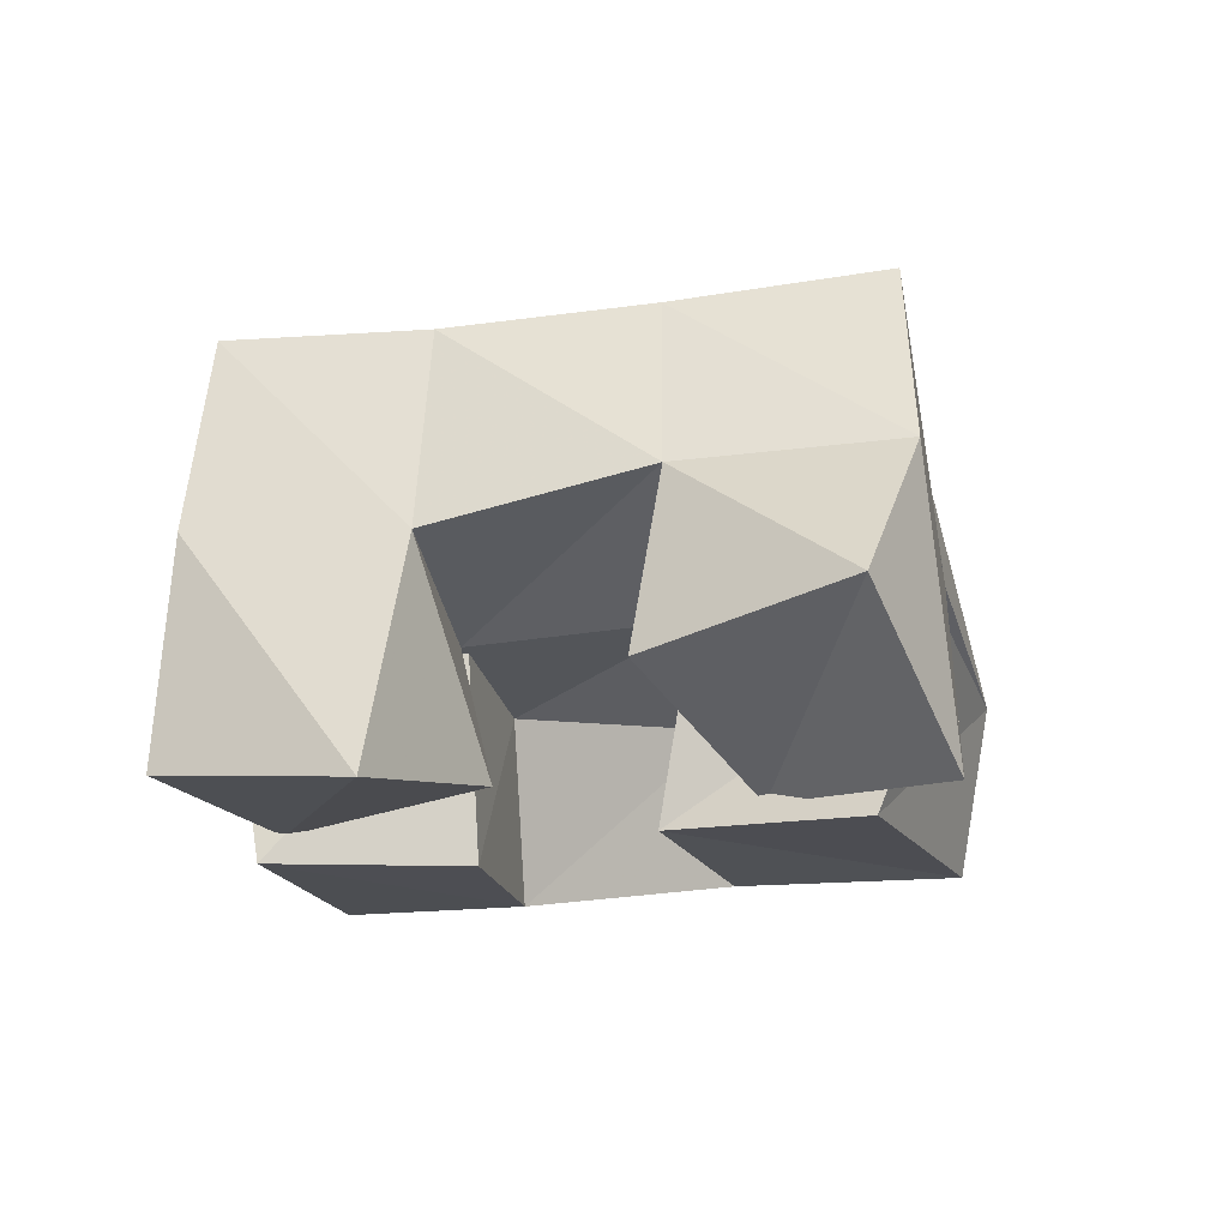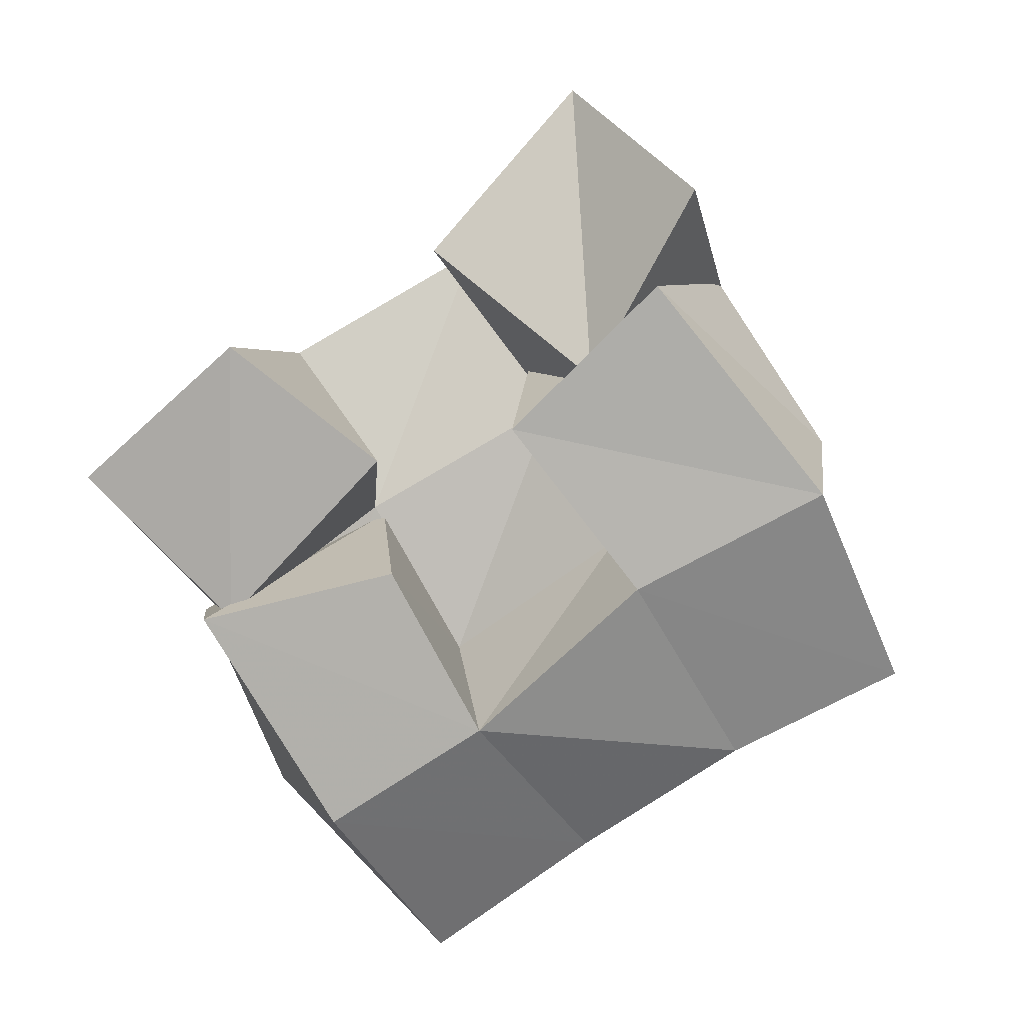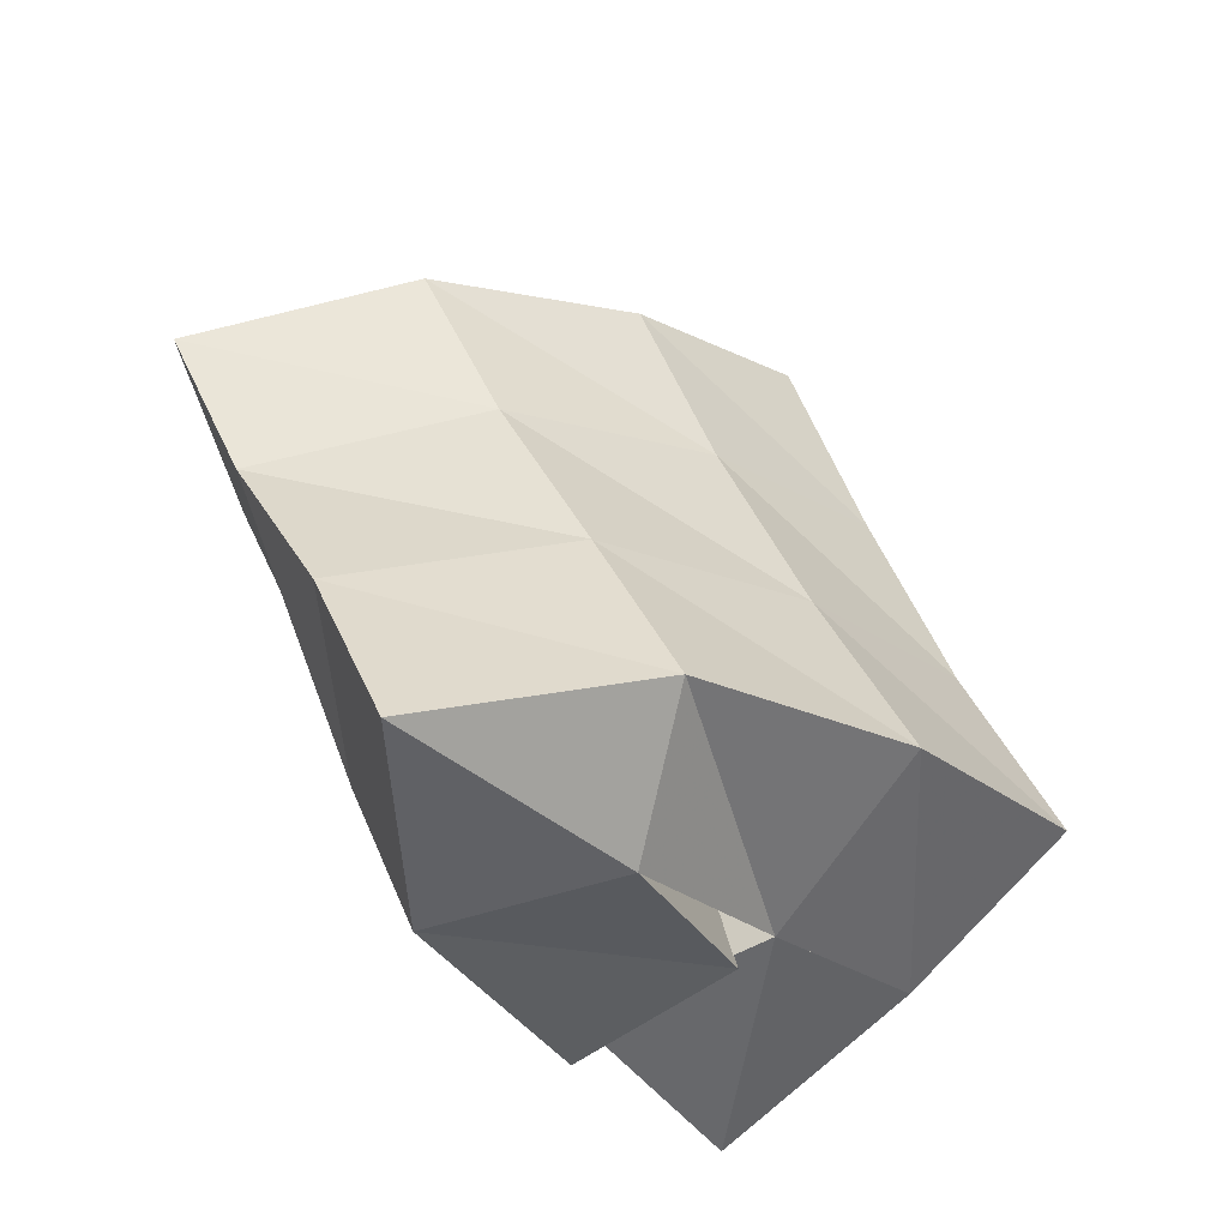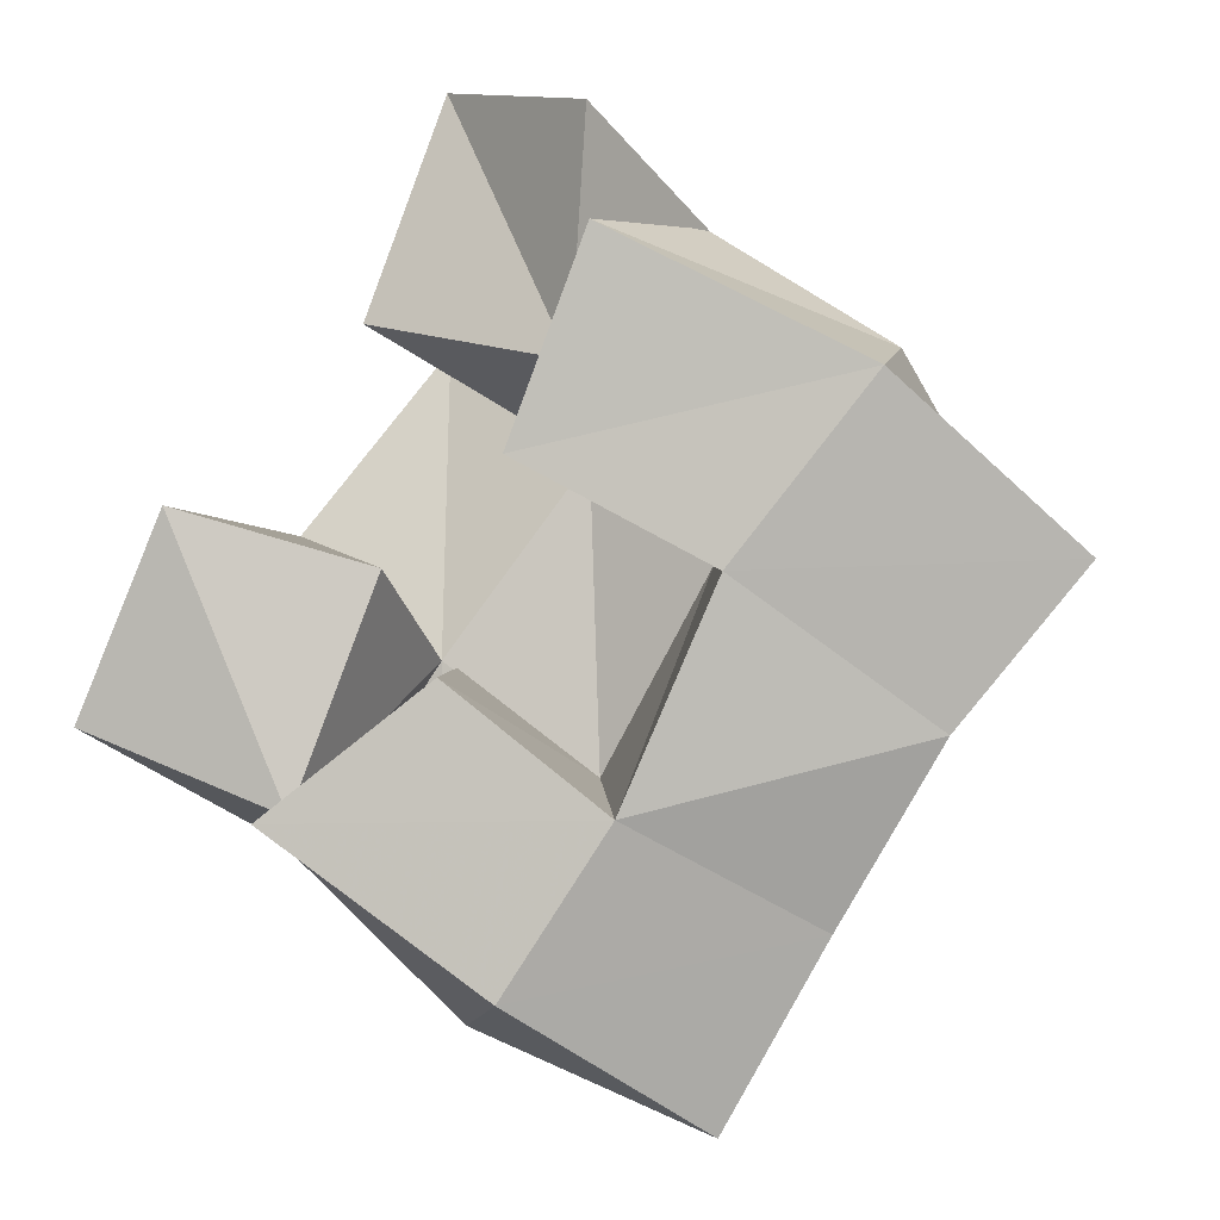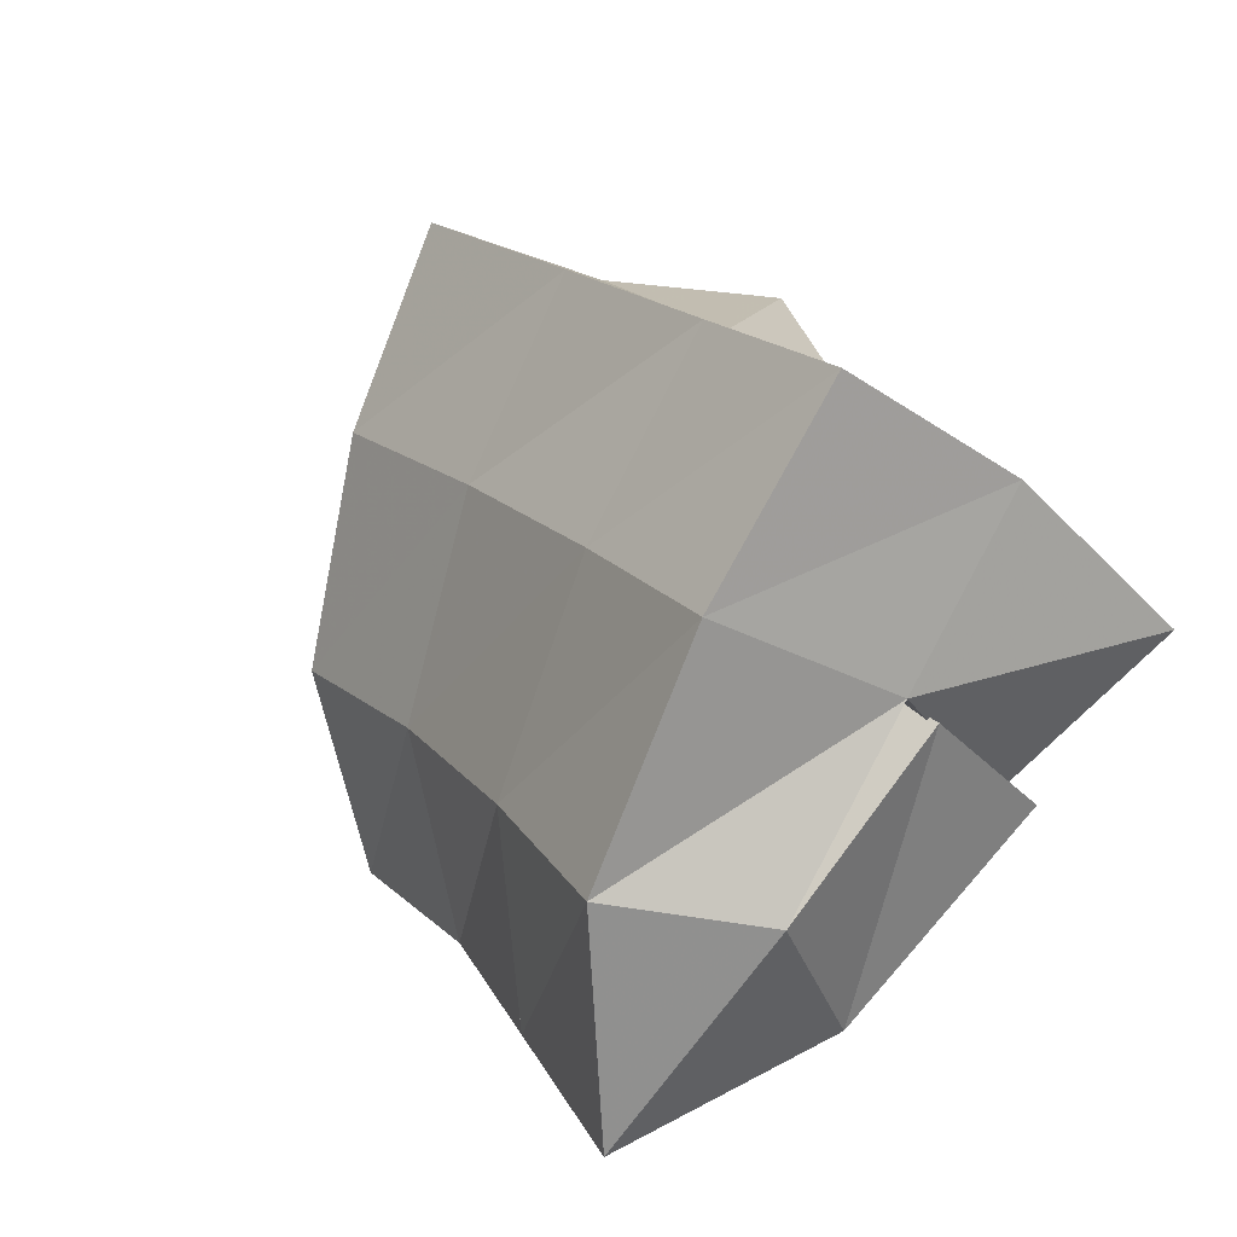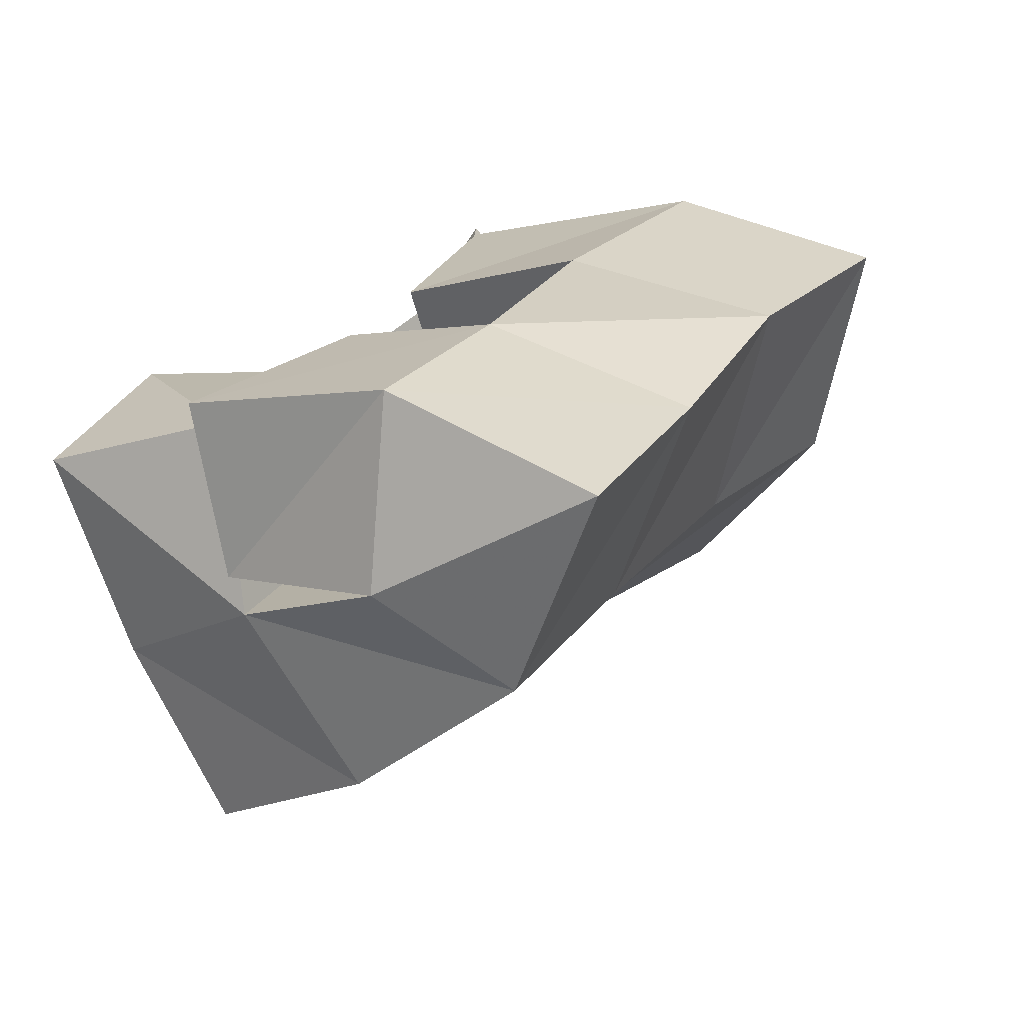
<metadata>
{"format":"obj","ext":"obj","renderer":"f3d","projection":"perspective","resolution":1024,"background":"white","views":[{"elev":-17.3,"azim":-40.8,"up":"+Y"},{"elev":-79.0,"azim":-23.7,"up":"+Y"},{"elev":-78.9,"azim":127.1,"up":"+Z"},{"elev":-2.3,"azim":8.9,"up":"+Z"},{"elev":-44.9,"azim":-143.3,"up":"+Z"},{"elev":-72.7,"azim":14.8,"up":"+Z"}]}
</metadata>
<code>
v 0.6135 0.1095 0.1201
v 0.6173 0.1625 0.1212
v 0.6597 0.1067 0.1019
v 0.6533 0.1514 0.09163
v 0.6338 0.1041 0.1653
v 0.6479 0.1594 0.1624
v 0.6778 0.1114 0.1524
v 0.6827 0.147 0.1344
v 0.705 0.1485 0.1861
v 0.7431 0.1346 0.1539
v 0.7047 0.1021 0.1746
v 0.749 0.1 0.1507
v 0.7408 0.1416 0.2253
v 0.7821 0.1374 0.1988
v 0.7225 0.1 0.2209
v 0.7807 0.1 0.1906
v 0.67 0.1268 0.2047
v 0.6796 0.1699 0.2046
v 0.7175 0.1065 0.1936
v 0.7145 0.1497 0.1777
v 0.6861 0.1355 0.2549
v 0.7126 0.1719 0.245
v 0.7215 0.1026 0.2454
v 0.748 0.1542 0.2184
v 0.6523 0.1414 0.09205
v 0.689 0.1433 0.05672
v 0.6539 0.1 0.1007
v 0.7037 0.1003 0.06524
v 0.6857 0.1498 0.1331
v 0.7179 0.1421 0.1094
v 0.6919 0.1 0.13
v 0.7276 0.1 0.1019
v 0.6279 0.2102 0.1168
v 0.6688 0.1982 0.08578
v 0.6588 0.2095 0.1543
v 0.6979 0.1962 0.1243
v 0.6913 0.2128 0.1914
v 0.7295 0.1965 0.1632
v 0.7257 0.2182 0.2289
v 0.7617 0.2001 0.1986
v 0.7143 0.1733 0.05644
v 0.7398 0.1705 0.0964
v 0.7685 0.1675 0.1356
v 0.7987 0.1684 0.1696
v 0.7446 0.1274 0.03633
v 0.7683 0.1252 0.07816
v 0.7924 0.1189 0.1185
v 0.8213 0.119 0.1536
f 1 2 4
f 3 1 4
f 2 6 8
f 4 2 8
f 6 5 7
f 8 6 7
f 5 1 3
f 7 5 3
f 8 7 3
f 4 8 3
f 2 1 5
f 6 2 5
f 9 10 12
f 11 9 12
f 10 14 16
f 12 10 16
f 14 13 15
f 16 14 15
f 13 9 11
f 15 13 11
f 16 15 11
f 12 16 11
f 10 9 13
f 14 10 13
f 17 18 20
f 19 17 20
f 18 22 24
f 20 18 24
f 22 21 23
f 24 22 23
f 21 17 19
f 23 21 19
f 24 23 19
f 20 24 19
f 18 17 21
f 22 18 21
f 25 26 28
f 27 25 28
f 26 30 32
f 28 26 32
f 30 29 31
f 32 30 31
f 29 25 27
f 31 29 27
f 32 31 27
f 28 32 27
f 26 25 29
f 30 26 29
f 2 33 34
f 4 2 34
f 33 35 36
f 34 33 36
f 35 6 8
f 36 35 8
f 6 2 4
f 8 6 4
f 36 8 4
f 34 36 4
f 33 2 6
f 35 33 6
f 6 35 36
f 8 6 36
f 35 37 38
f 36 35 38
f 37 18 20
f 38 37 20
f 18 6 8
f 20 18 8
f 38 20 8
f 36 38 8
f 35 6 18
f 37 35 18
f 18 37 38
f 20 18 38
f 37 39 40
f 38 37 40
f 39 22 24
f 40 39 24
f 22 18 20
f 24 22 20
f 40 24 20
f 38 40 20
f 37 18 22
f 39 37 22
f 4 34 41
f 26 4 41
f 34 36 42
f 41 34 42
f 36 8 30
f 42 36 30
f 8 4 26
f 30 8 26
f 42 30 26
f 41 42 26
f 34 4 8
f 36 34 8
f 8 36 42
f 30 8 42
f 36 38 43
f 42 36 43
f 38 20 10
f 43 38 10
f 20 8 30
f 10 20 30
f 43 10 30
f 42 43 30
f 36 8 20
f 38 36 20
f 20 38 43
f 10 20 43
f 38 40 44
f 43 38 44
f 40 24 14
f 44 40 14
f 24 20 10
f 14 24 10
f 44 14 10
f 43 44 10
f 38 20 24
f 40 38 24
f 26 41 45
f 28 26 45
f 41 42 46
f 45 41 46
f 42 30 32
f 46 42 32
f 30 26 28
f 32 30 28
f 46 32 28
f 45 46 28
f 41 26 30
f 42 41 30
f 30 42 46
f 32 30 46
f 42 43 47
f 46 42 47
f 43 10 12
f 47 43 12
f 10 30 32
f 12 10 32
f 47 12 32
f 46 47 32
f 42 30 10
f 43 42 10
f 10 43 47
f 12 10 47
f 43 44 48
f 47 43 48
f 44 14 16
f 48 44 16
f 14 10 12
f 16 14 12
f 48 16 12
f 47 48 12
f 43 10 14
f 44 43 14

</code>
